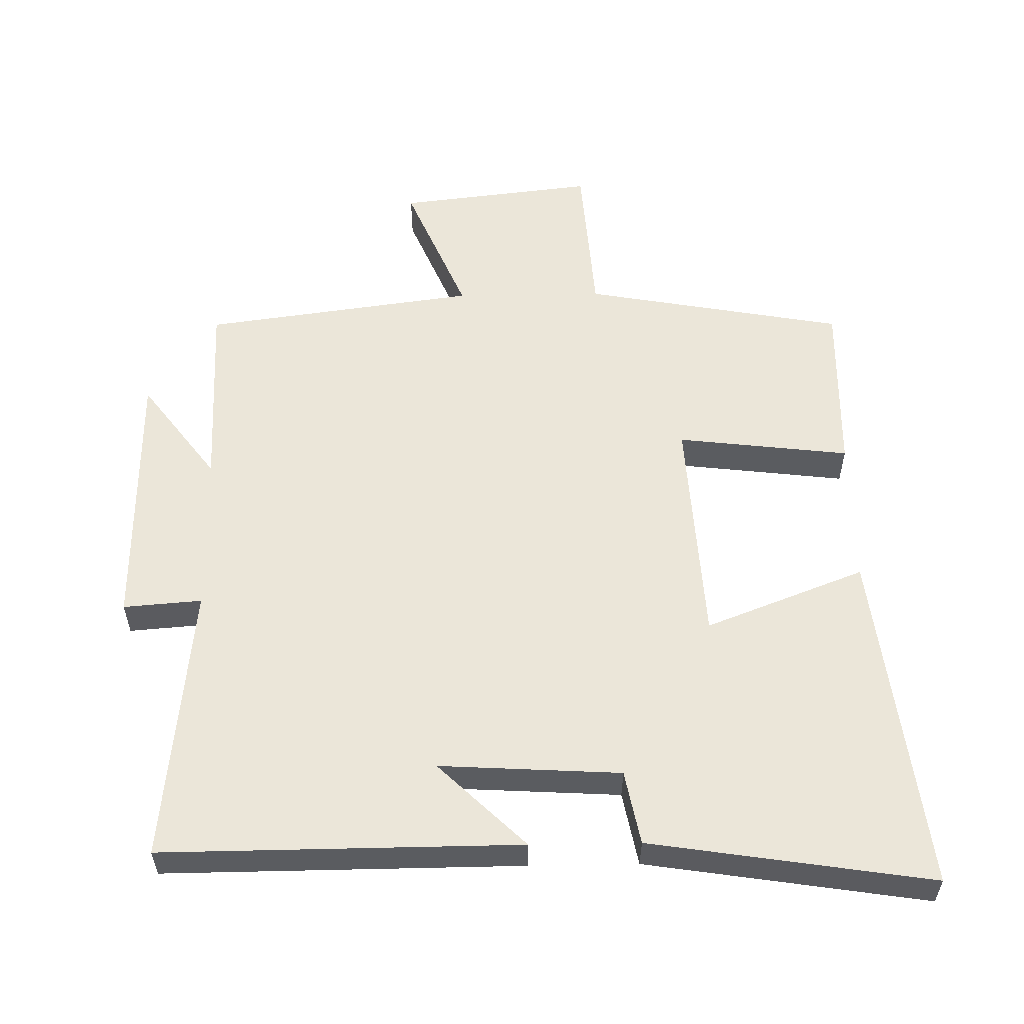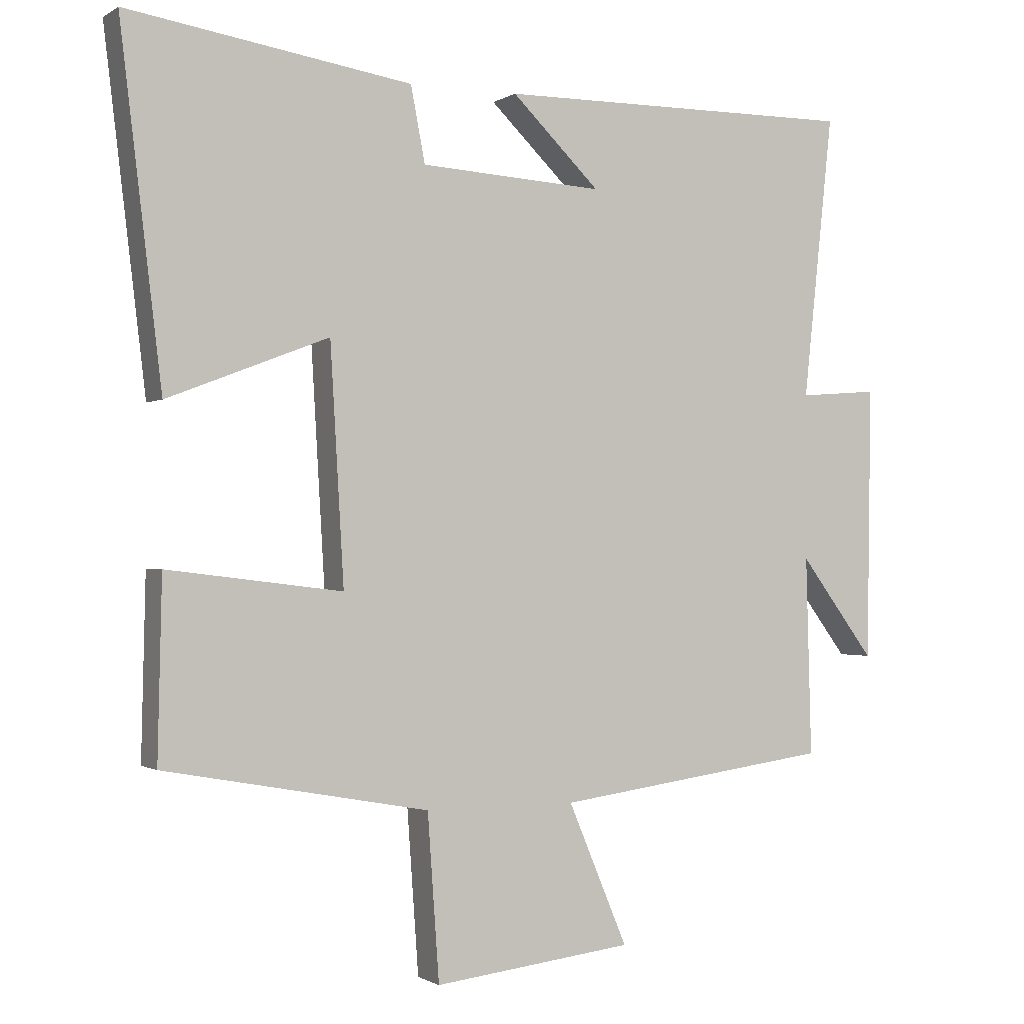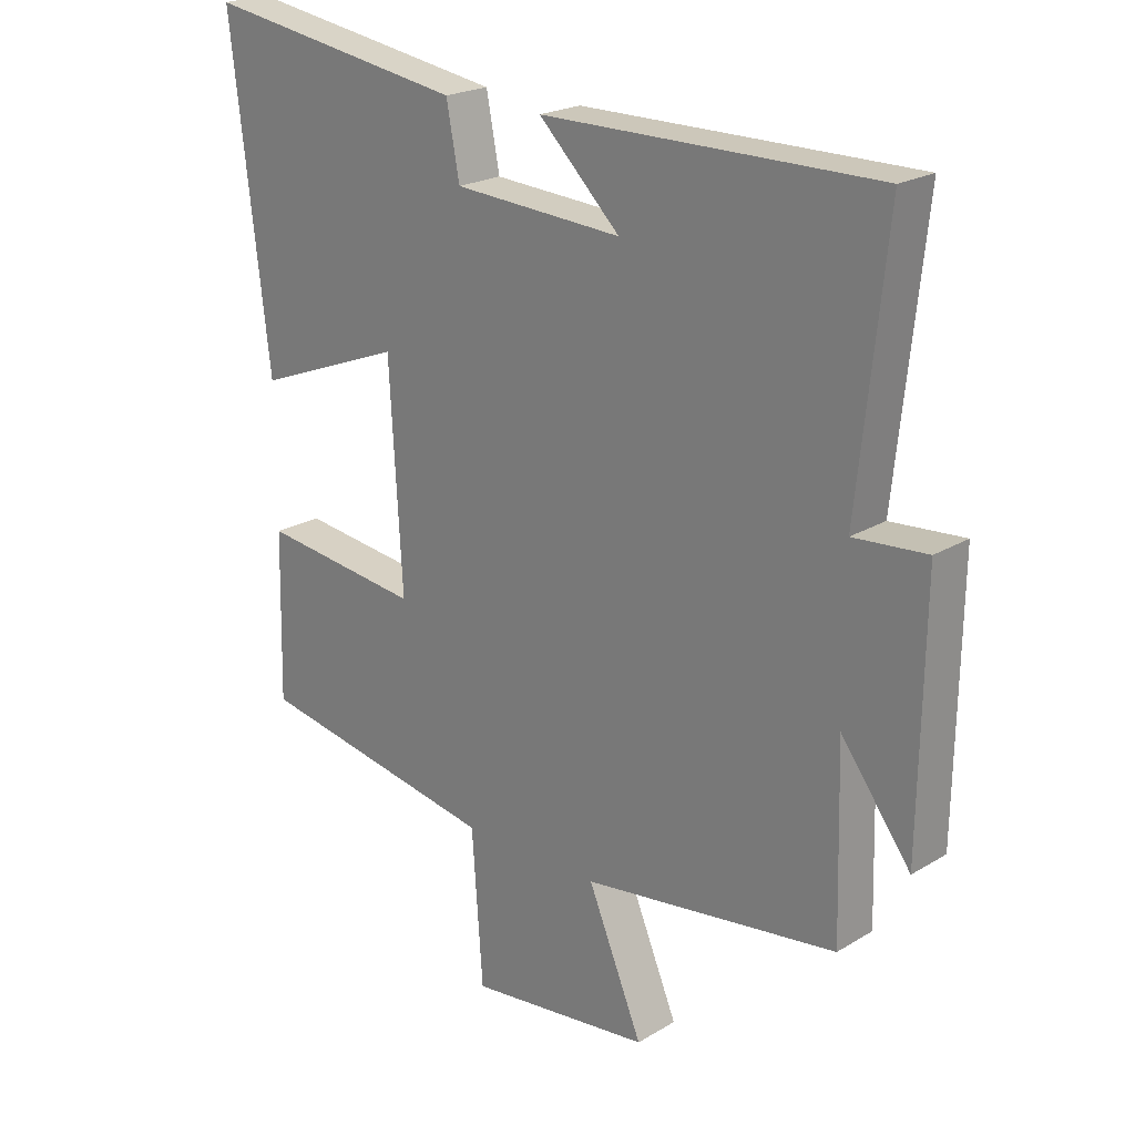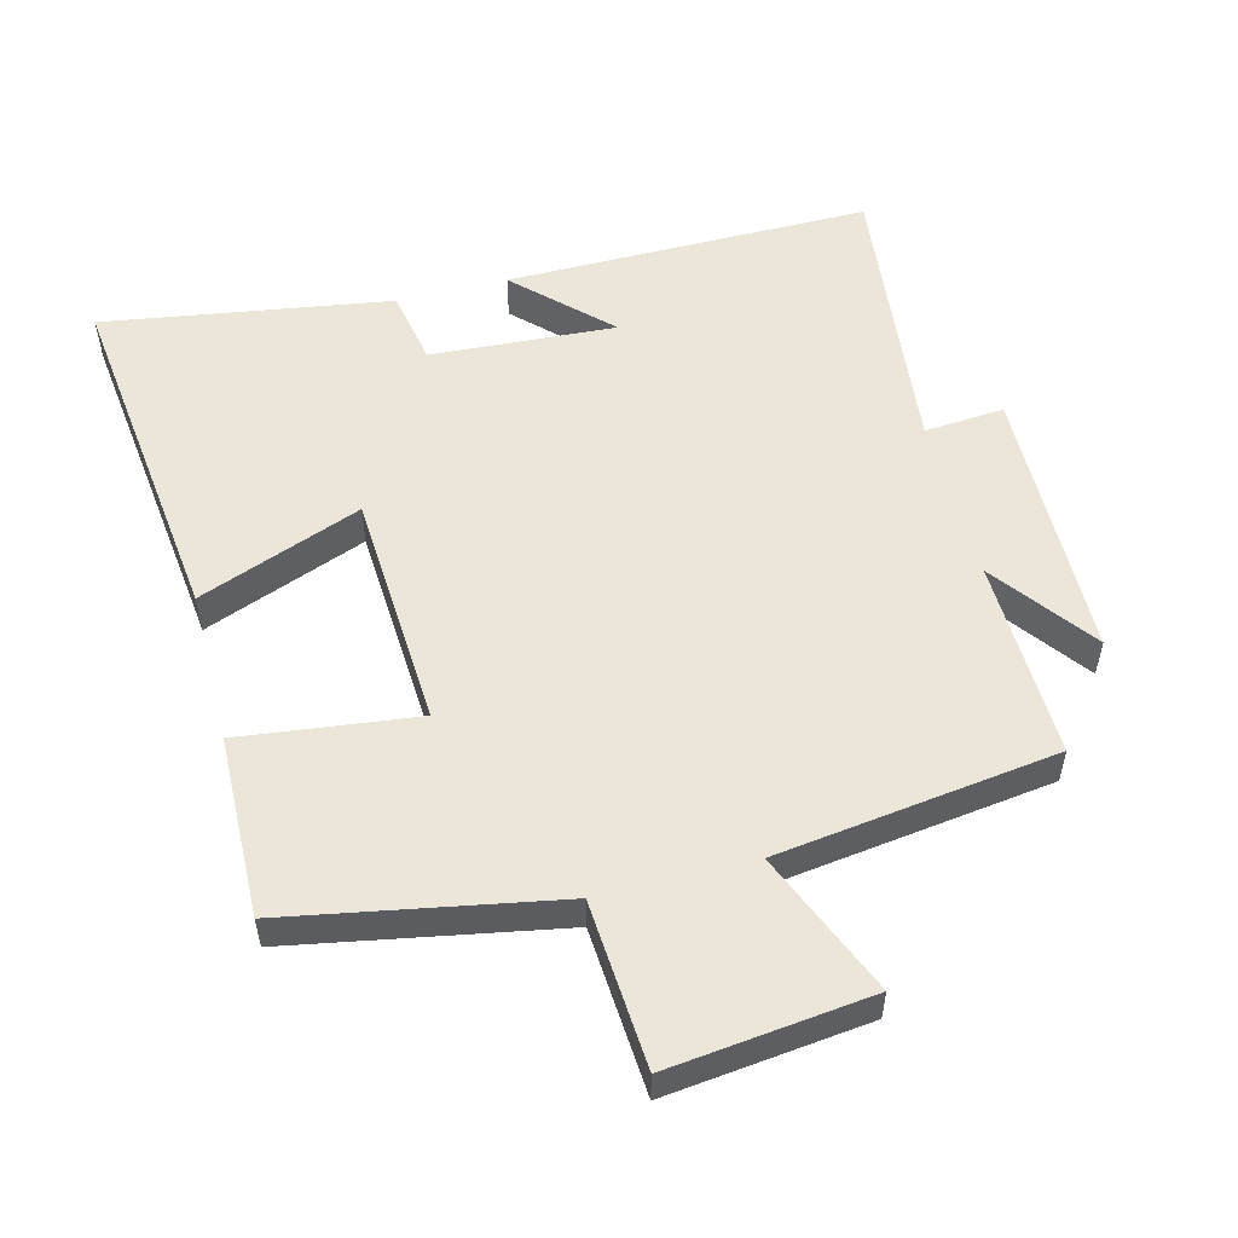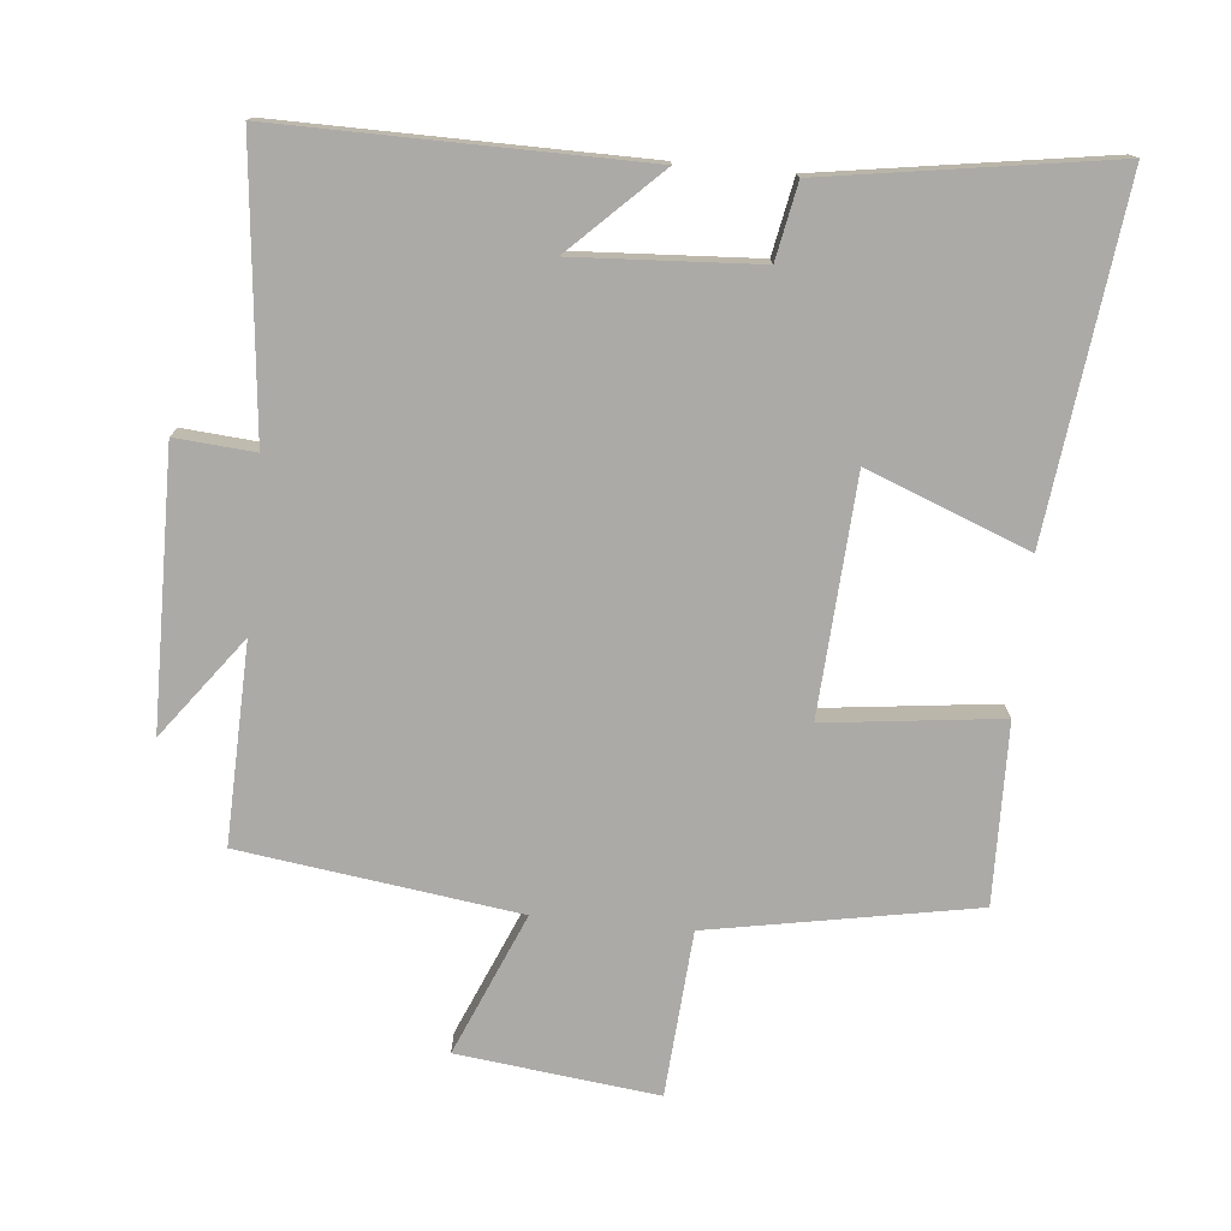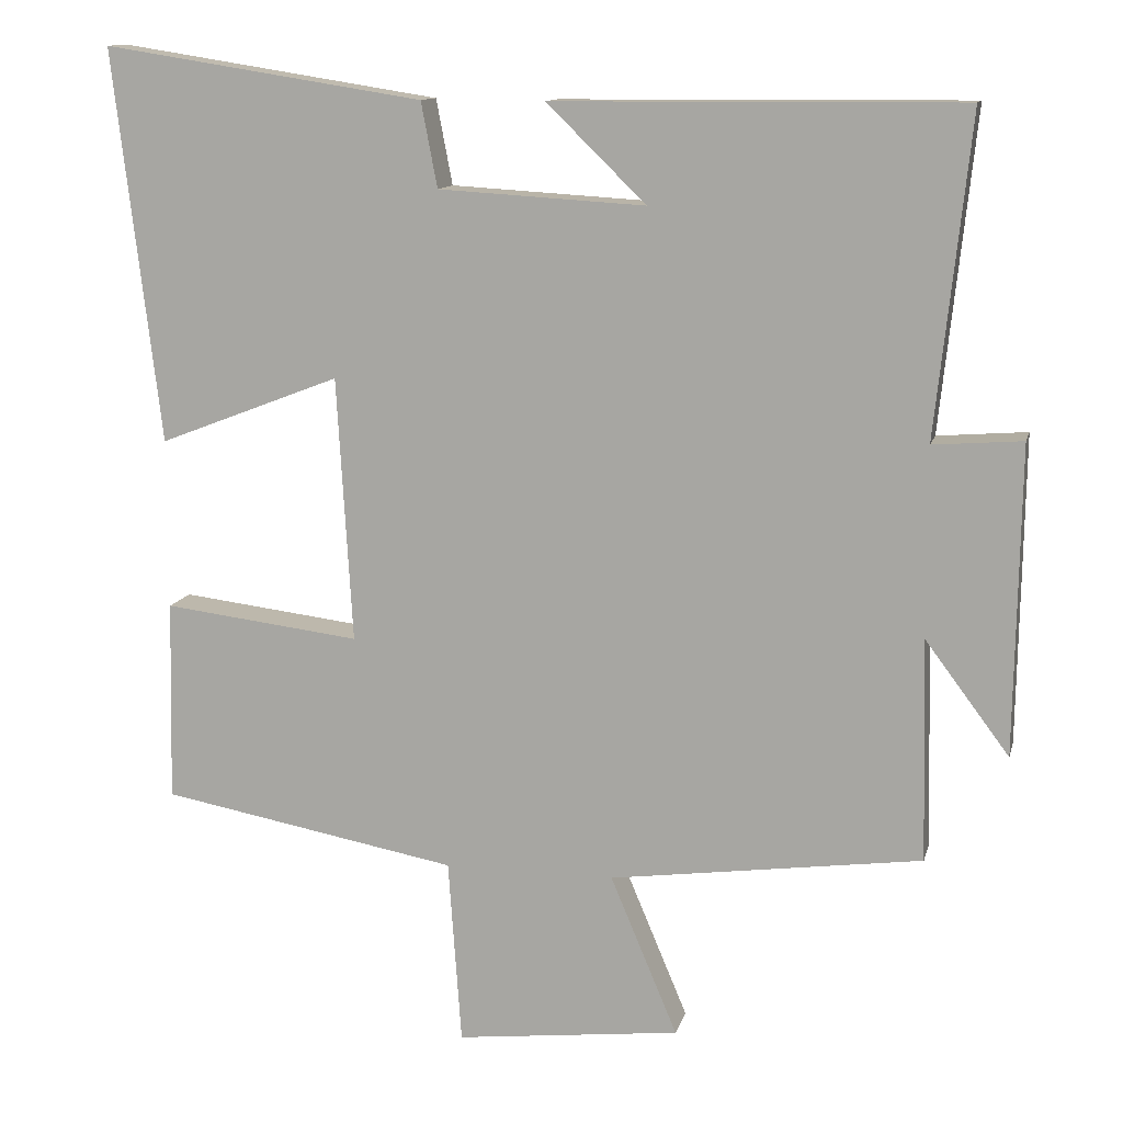
<metadata>
{"format":"obj","ext":"obj","renderer":"f3d","projection":"perspective","resolution":1024,"background":"white","views":[{"elev":56.0,"azim":-1.0,"up":"+Y"},{"elev":-0.9,"azim":153.7,"up":"+Z"},{"elev":21.7,"azim":-136.5,"up":"+Z"},{"elev":54.2,"azim":165.6,"up":"+Y"},{"elev":-76.0,"azim":-5.6,"up":"+Y"},{"elev":12.1,"azim":-166.7,"up":"+Z"}]}
</metadata>
<code>
v -0.508 0.07 -0.445
v -0.5 0.07 -0.155
v -0.61 0.07 -0.302
v -0.616 0.07 0.098
v -0.5 0.07 0.089
v -0.544 0.07 0.503
v -0.015 0.07 0.5
v -0.144 0.07 0.374
v 0.124 0.07 0.39
v 0.145 0.07 0.5
v 0.561 0.07 0.565
v 0.5 0.07 0.055
v 0.264 0.07 0.146
v 0.244 0.07 -0.198
v 0.5 0.07 -0.167
v 0.506 0.07 -0.429
v 0.119 0.07 -0.5
v 0.102 0.07 -0.741
v -0.19 0.07 -0.707
v -0.103 0.07 -0.5
v -0.508 0 -0.445
v -0.5 0 -0.155
v -0.61 0 -0.302
v -0.616 0 0.098
v -0.5 0 0.089
v -0.544 0 0.503
v -0.015 0 0.5
v -0.144 0 0.374
v 0.124 0 0.39
v 0.145 0 0.5
v 0.561 0 0.565
v 0.5 0 0.055
v 0.264 0 0.146
v 0.244 0 -0.198
v 0.5 0 -0.167
v 0.506 0 -0.429
v 0.119 0 -0.5
v 0.102 0 -0.741
v -0.19 0 -0.707
v -0.103 0 -0.5
f 17 18 19 20
f 17 20 1
f 16 17 1
f 15 16 1
f 14 15 1
f 13 14 1 2
f 11 12 13
f 10 11 13
f 9 10 13
f 8 9 13 2
f 5 6 7 8
f 5 8 2 3
f 3 4 5
f 40 39 38 37
f 21 40 37
f 21 37 36
f 21 36 35
f 21 35 34
f 22 21 34 33
f 33 32 31
f 33 31 30
f 33 30 29
f 22 33 29 28
f 28 27 26 25
f 23 22 28 25
f 25 24 23
f 1 21 22 2
f 2 22 23 3
f 3 23 24 4
f 4 24 25 5
f 5 25 26 6
f 6 26 27 7
f 7 27 28 8
f 8 28 29 9
f 9 29 30 10
f 10 30 31 11
f 11 31 32 12
f 12 32 33 13
f 13 33 34 14
f 14 34 35 15
f 15 35 36 16
f 16 36 37 17
f 17 37 38 18
f 18 38 39 19
f 19 39 40 20
f 20 40 21 1

</code>
